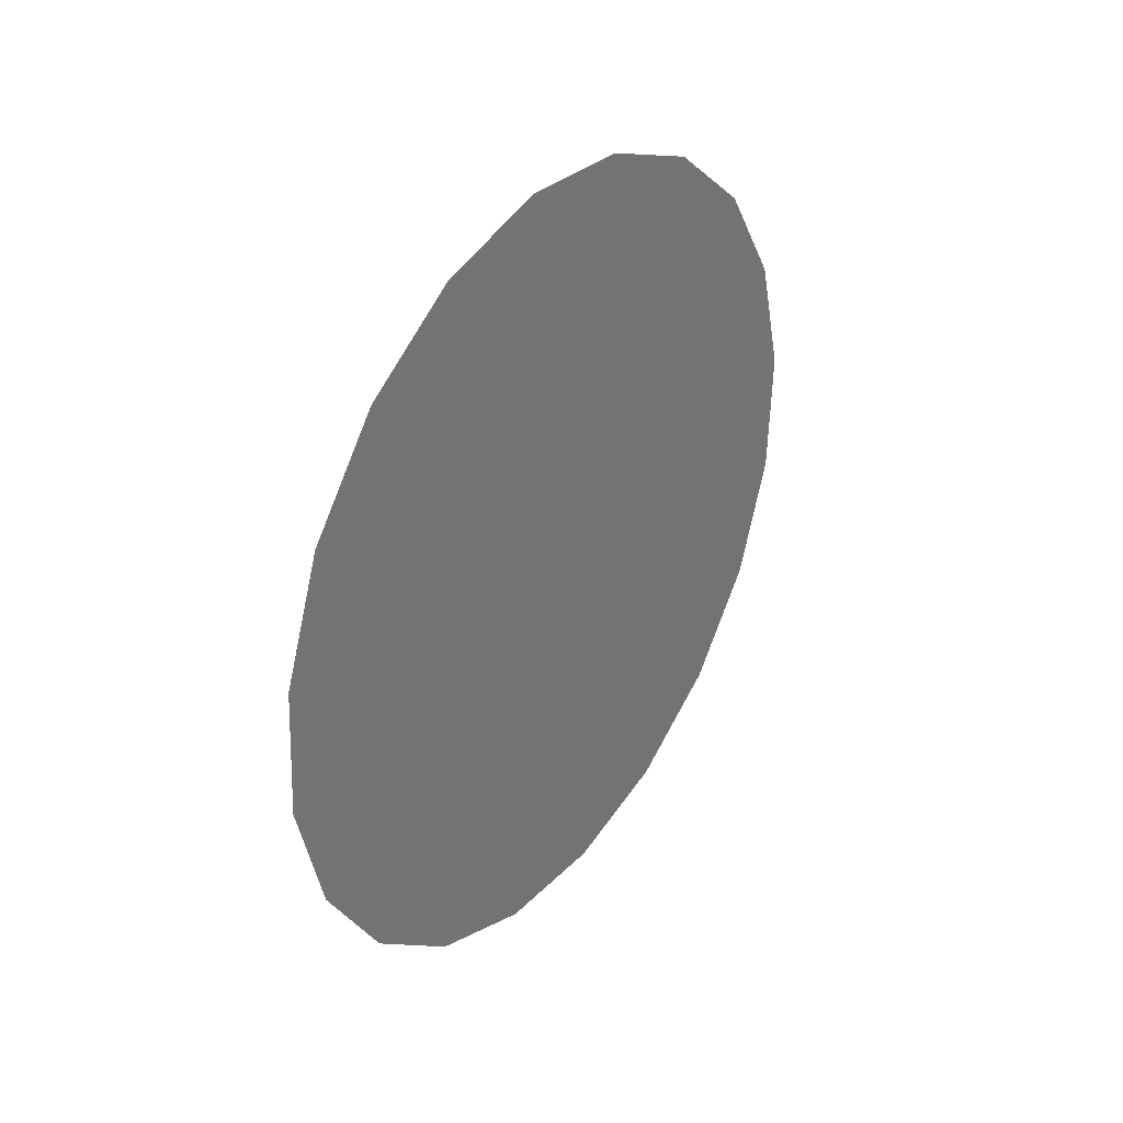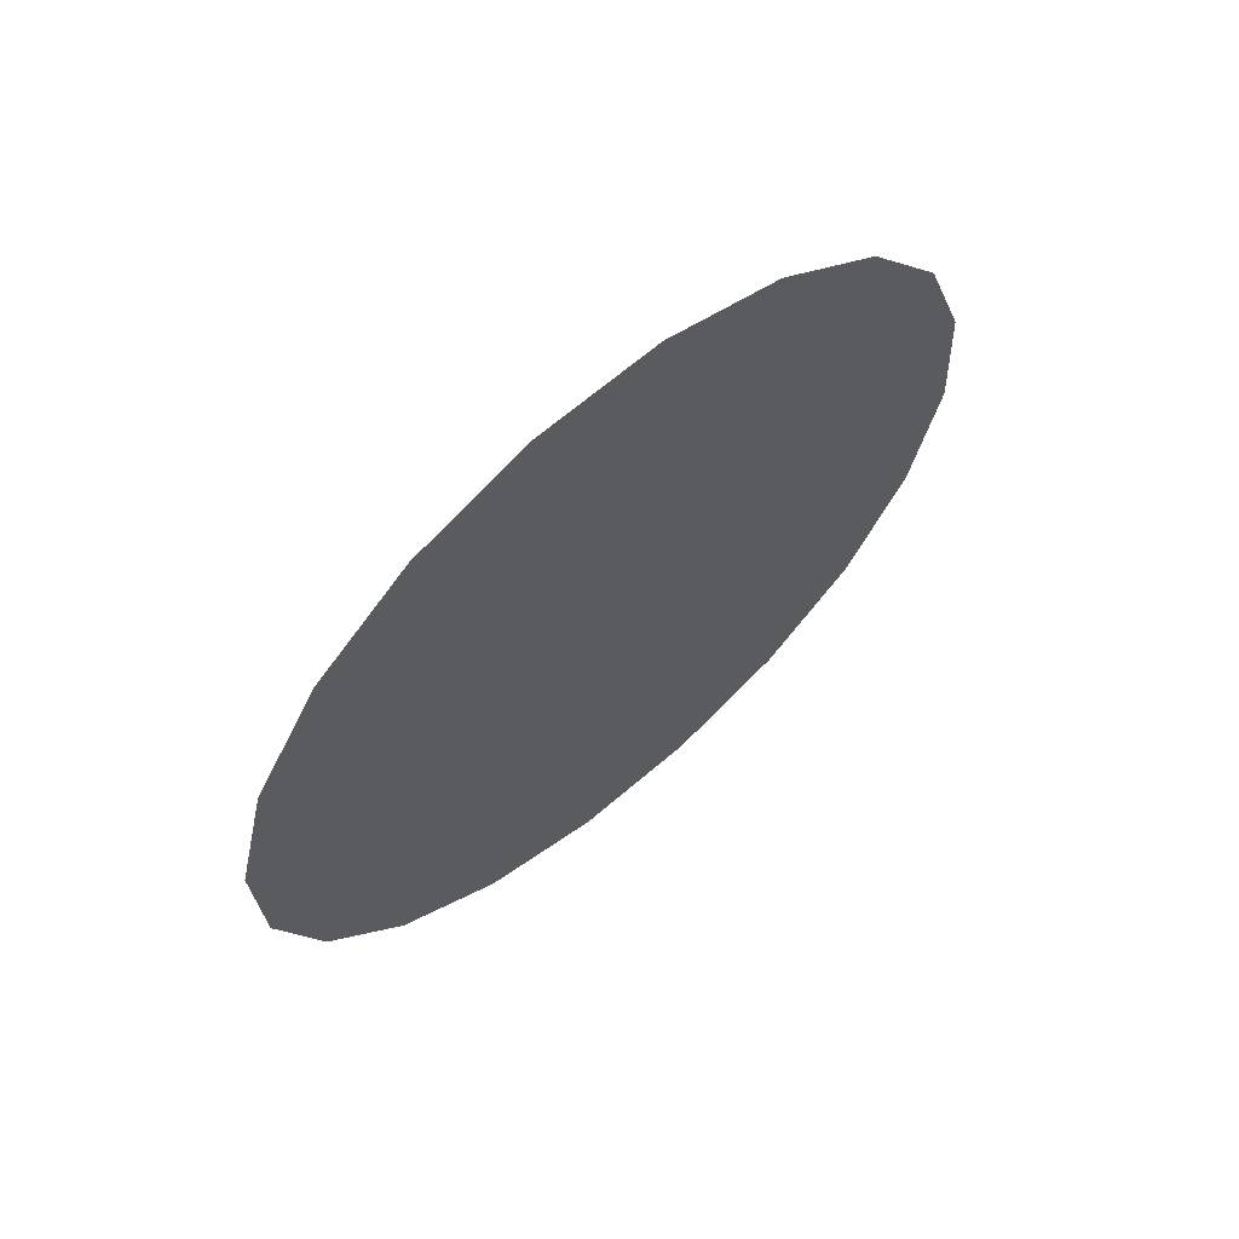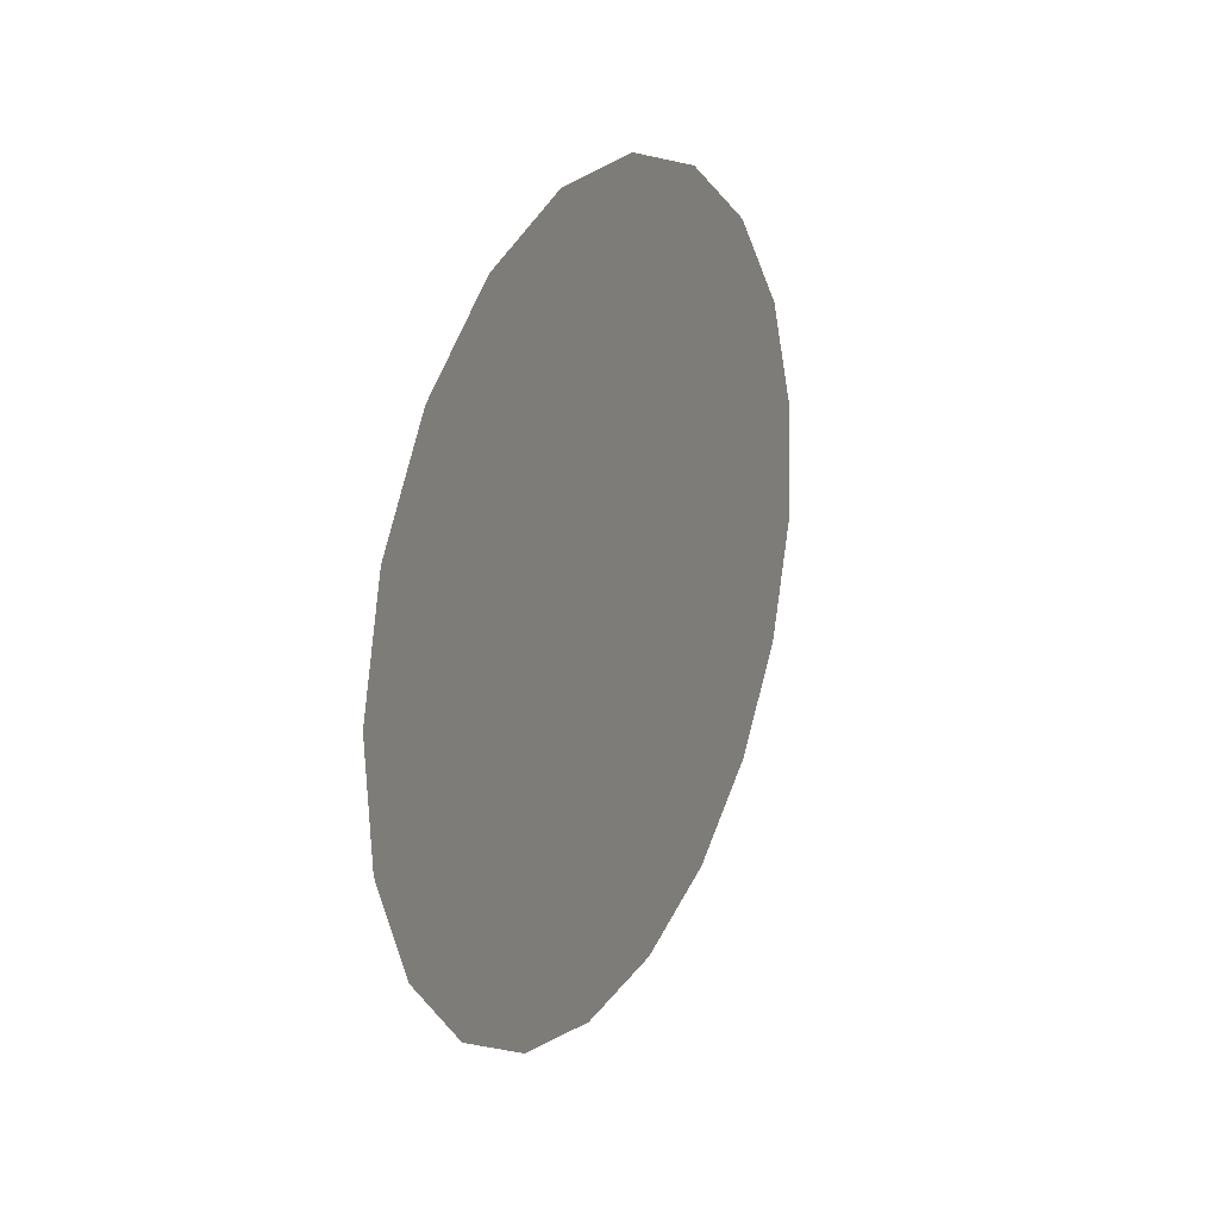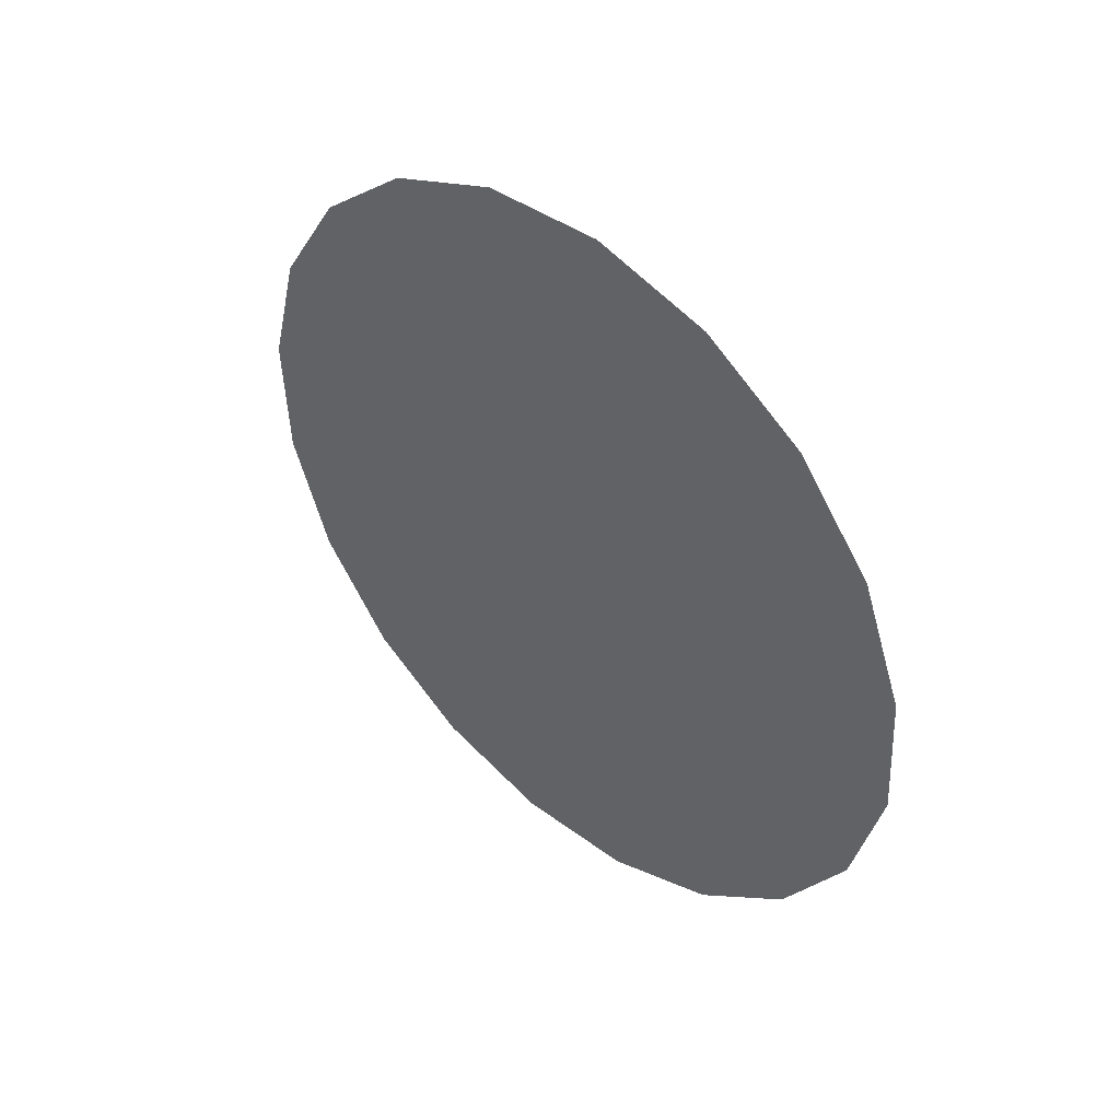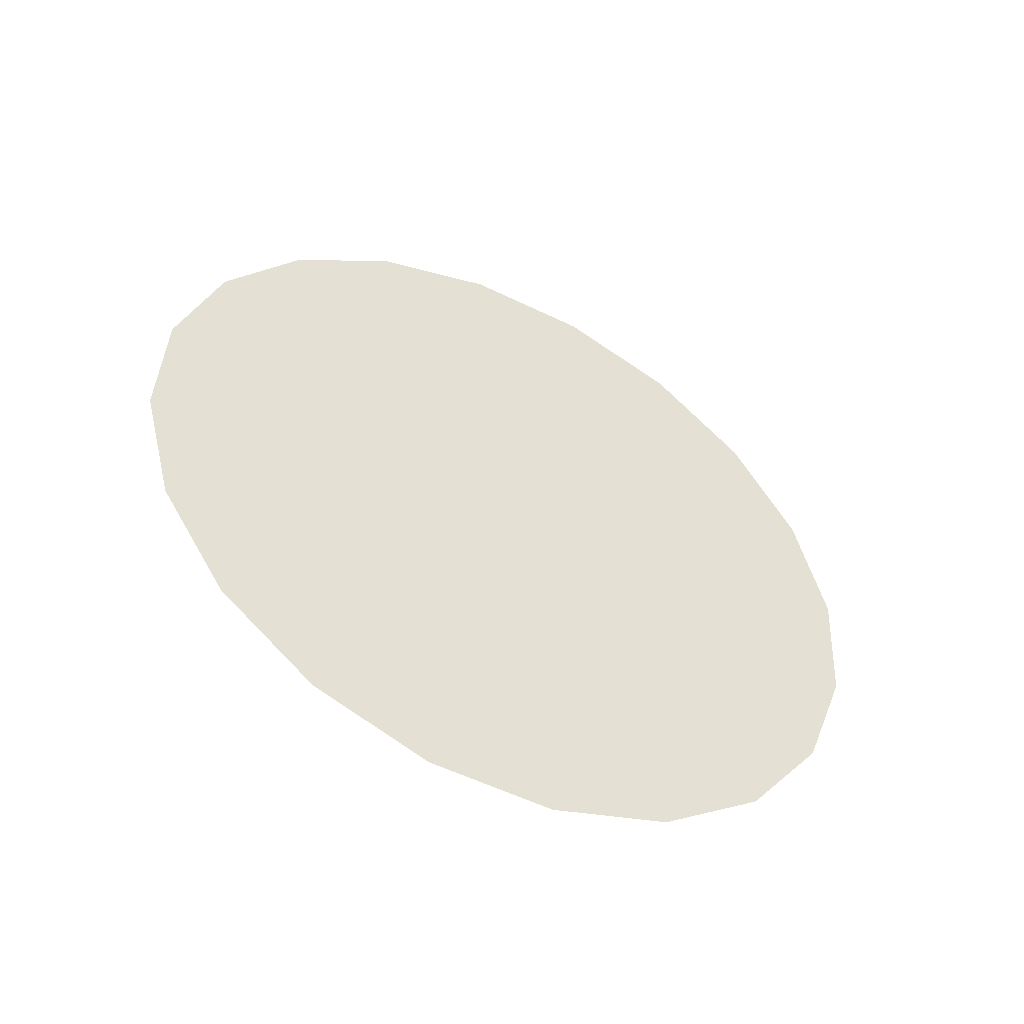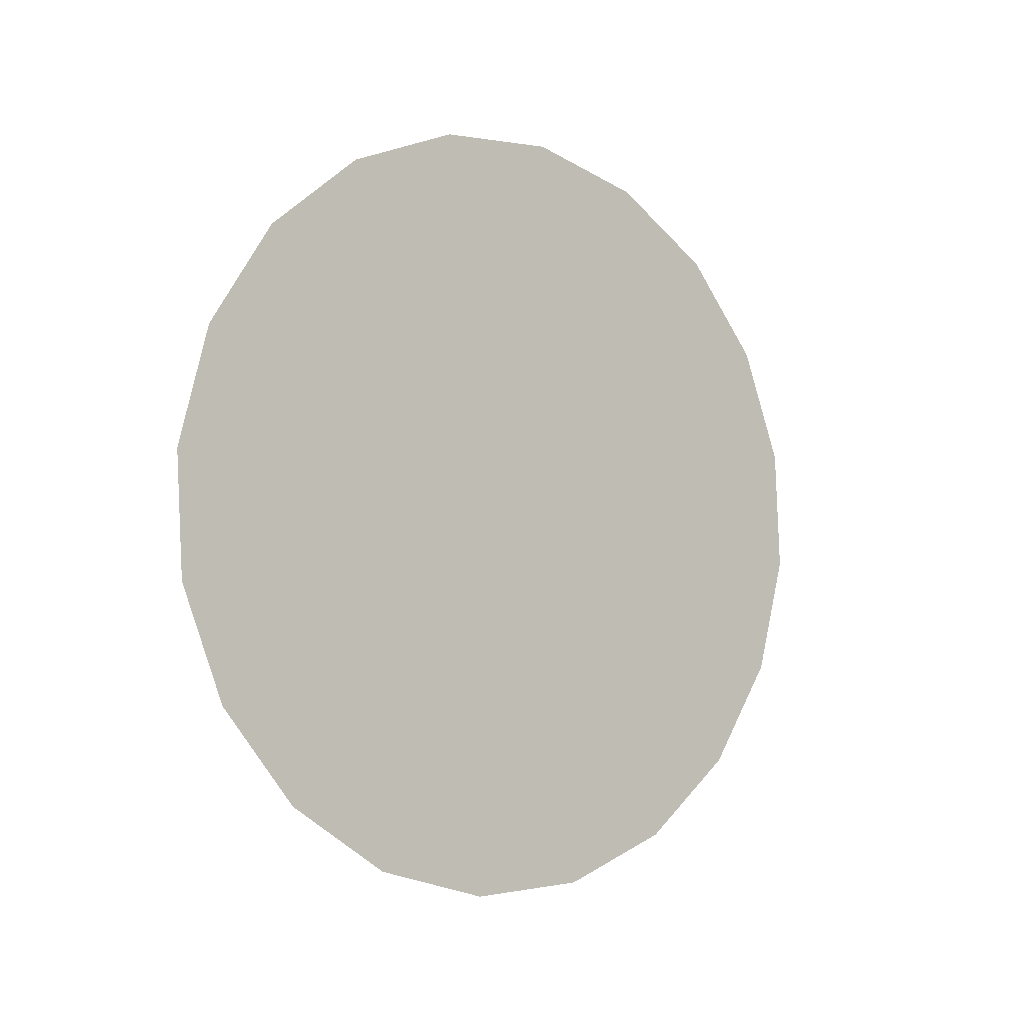
<metadata>
{"format":"obj","ext":"obj","renderer":"f3d","projection":"perspective","resolution":1024,"background":"white","views":[{"elev":33.6,"azim":-145.0,"up":"+Z"},{"elev":63.1,"azim":49.6,"up":"+Y"},{"elev":21.5,"azim":27.5,"up":"+Z"},{"elev":44.0,"azim":132.9,"up":"+Y"},{"elev":-49.7,"azim":-116.7,"up":"+Y"},{"elev":-4.4,"azim":52.0,"up":"+Z"}]}
</metadata>
<code>
g ENV_SY02_Gauntlet_10_Section_C_Sticker_1_MO
v -14.07 40.83 -0.8184
v -14.07 40.54 -1.475
v -14.07 41.02 -0.941
v -14.07 40.61 -0.7601
v -14.07 41.16 -1.116
v -14.07 40.39 -0.772
v -14.07 41.24 -1.326
v -14.07 40.18 -0.8529
v -14.07 41.25 -1.551
v -14.07 40 -0.9941
v -14.07 41.19 -1.768
v -14.07 39.88 -1.183
v -14.07 41.07 -1.957
v -14.07 39.82 -1.4
v -14.07 40.9 -2.098
v -14.07 39.83 -1.625
v -14.07 40.69 -2.179
v -14.07 39.91 -1.835
v -14.07 40.46 -2.191
v -14.07 40.05 -2.01
v -14.07 40.24 -2.132
g ENV_SY02_Gauntlet_10_Section_C_Sticker_1_MO_0
f 3 2 1
f 1 2 4
f 5 2 3
f 4 2 6
f 7 2 5
f 6 2 8
f 9 2 7
f 8 2 10
f 11 2 9
f 10 2 12
f 13 2 11
f 12 2 14
f 15 2 13
f 14 2 16
f 17 2 15
f 16 2 18
f 19 2 17
f 18 2 20
f 21 2 19
f 20 2 21

</code>
